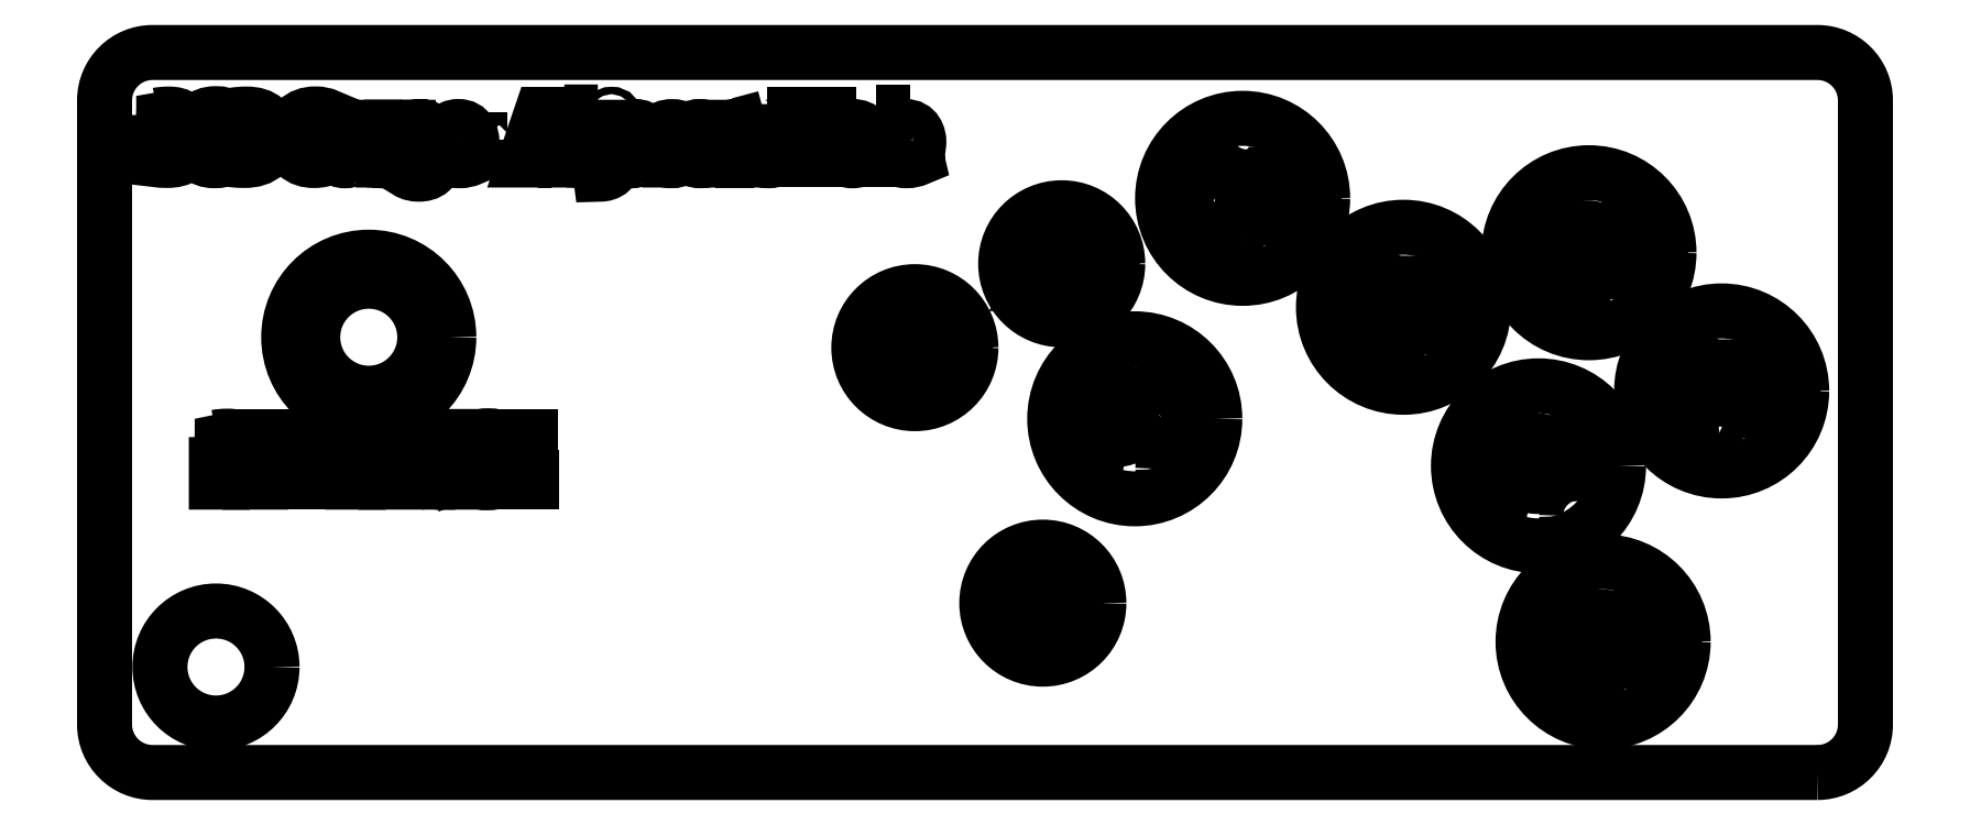
<metadata>
{"format":"dxf","ext":"dxf","renderer":"ezdxf+matplotlib","layout":"modelspace","background":"white","min_lineweight":24,"dpi":150}
</metadata>
<code>
0
SECTION
2
ENTITIES
0
SPLINE
8
Layer 1
210
0
220
0
230
1
70
    11
71
     3
72
    17
73
    13
74
     0
42
1e-10
43
1e-10
12
1
22
0
32
0
13
1
23
0
33
0
40
0
40
0
40
0
40
0
40
1
40
1
40
1
40
2
40
2
40
2
40
3
40
3
40
3
40
4
40
4
40
4
40
4
10
47.37
20
-101.7
30
0
10
47.37
20
-104.5
30
0
10
45.13
20
-106.7
30
0
10
42.37
20
-106.7
30
0
10
39.61
20
-106.7
30
0
10
37.37
20
-104.5
30
0
10
37.37
20
-101.7
30
0
10
37.37
20
-98.95
30
0
10
39.61
20
-96.72
30
0
10
42.37
20
-96.72
30
0
10
45.13
20
-96.72
30
0
10
47.37
20
-98.95
30
0
10
47.37
20
-101.7
30
0
0
INSERT
8
Layer 1
2
block 2
10
0
20
0
30
0
0
INSERT
8
Layer 1
2
block 3
10
0
20
0
30
0
0
INSERT
8
Layer 1
2
block 4
10
0
20
0
30
0
0
INSERT
8
Layer 1
2
block 5
10
0
20
0
30
0
0
INSERT
8
Layer 1
2
block 6
10
0
20
0
30
0
0
INSERT
8
Layer 1
2
block 7
10
0
20
0
30
0
0
INSERT
8
Layer 1
2
block 8
10
0
20
0
30
0
0
INSERT
8
Layer 1
2
block 9
10
0
20
0
30
0
0
SPLINE
8
Layer 1
210
0
220
0
230
1
70
    11
71
     3
72
    17
73
    13
74
     0
42
1e-10
43
1e-10
12
1
22
0
32
0
13
1
23
0
33
0
40
0
40
0
40
0
40
0
40
1
40
1
40
1
40
2
40
2
40
2
40
3
40
3
40
3
40
4
40
4
40
4
40
4
10
45.87
20
-101.7
30
0
10
45.87
20
-103.6
30
0
10
44.3
20
-105.2
30
0
10
42.37
20
-105.2
30
0
10
40.44
20
-105.2
30
0
10
38.87
20
-103.6
30
0
10
38.87
20
-101.7
30
0
10
38.87
20
-99.78
30
0
10
40.44
20
-98.22
30
0
10
42.37
20
-98.22
30
0
10
44.3
20
-98.22
30
0
10
45.87
20
-99.78
30
0
10
45.87
20
-101.7
30
0
0
INSERT
8
Layer 1
2
block 10
10
0
20
0
30
0
0
INSERT
8
Layer 1
2
block 11
10
0
20
0
30
0
0
INSERT
8
Layer 1
2
block 12
10
0
20
0
30
0
0
INSERT
8
Layer 1
2
block 13
10
0
20
0
30
0
0
INSERT
8
Layer 1
2
block 14
10
0
20
0
30
0
0
INSERT
8
Layer 1
2
block 15
10
0
20
0
30
0
0
INSERT
8
Layer 1
2
block 16
10
0
20
0
30
0
0
INSERT
8
Layer 1
2
block 17
10
0
20
0
30
0
0
INSERT
8
Layer 1
2
block 18
10
0
20
0
30
0
0
INSERT
8
Layer 1
2
block 19
10
0
20
0
30
0
0
INSERT
8
Layer 1
2
block 20
10
0
20
0
30
0
0
INSERT
8
Layer 1
2
block 21
10
0
20
0
30
0
0
INSERT
8
Layer 1
2
block 22
10
0
20
0
30
0
0
INSERT
8
Layer 1
2
block 23
10
0
20
0
30
0
0
SPLINE
8
Layer 1
210
0
220
0
230
1
70
    11
71
     3
72
    29
73
    25
74
     0
42
1e-10
43
1e-10
12
1
22
0
32
0
13
1
23
0
33
0
40
0
40
0
40
0
40
0
40
1
40
1
40
1
40
2
40
2
40
2
40
3
40
3
40
3
40
4
40
4
40
4
40
5
40
5
40
5
40
6
40
6
40
6
40
7
40
7
40
7
40
8
40
8
40
8
40
8
10
132.9
20
-128.9
30
0
10
132.9
20
-128.9
30
0
10
28.86
20
-128.9
30
0
10
28.86
20
-128.9
30
0
10
27.21
20
-128.9
30
0
10
25.86
20
-127.6
30
0
10
25.86
20
-125.9
30
0
10
25.86
20
-125.9
30
0
10
25.86
20
-86.92
30
0
10
25.86
20
-86.92
30
0
10
25.86
20
-85.26
30
0
10
27.21
20
-83.92
30
0
10
28.86
20
-83.92
30
0
10
28.86
20
-83.92
30
0
10
132.9
20
-83.92
30
0
10
132.9
20
-83.92
30
0
10
134.5
20
-83.92
30
0
10
135.9
20
-85.26
30
0
10
135.9
20
-86.92
30
0
10
135.9
20
-86.92
30
0
10
135.9
20
-125.9
30
0
10
135.9
20
-125.9
30
0
10
135.9
20
-127.6
30
0
10
134.5
20
-128.9
30
0
10
132.9
20
-128.9
30
0
0
SPLINE
8
Layer 1
210
0
220
0
230
1
70
    11
71
     3
72
    17
73
    13
74
     0
42
1e-10
43
1e-10
12
1
22
0
32
0
13
1
23
0
33
0
40
0
40
0
40
0
40
0
40
1
40
1
40
1
40
2
40
2
40
2
40
3
40
3
40
3
40
4
40
4
40
4
40
4
10
36.32
20
-122.3
30
0
10
36.32
20
-124.3
30
0
10
34.76
20
-125.8
30
0
10
32.82
20
-125.8
30
0
10
30.89
20
-125.8
30
0
10
29.32
20
-124.3
30
0
10
29.32
20
-122.3
30
0
10
29.32
20
-120.4
30
0
10
30.89
20
-118.8
30
0
10
32.82
20
-118.8
30
0
10
34.76
20
-118.8
30
0
10
36.32
20
-120.4
30
0
10
36.32
20
-122.3
30
0
0
ENDSEC
0
EOF

</code>
